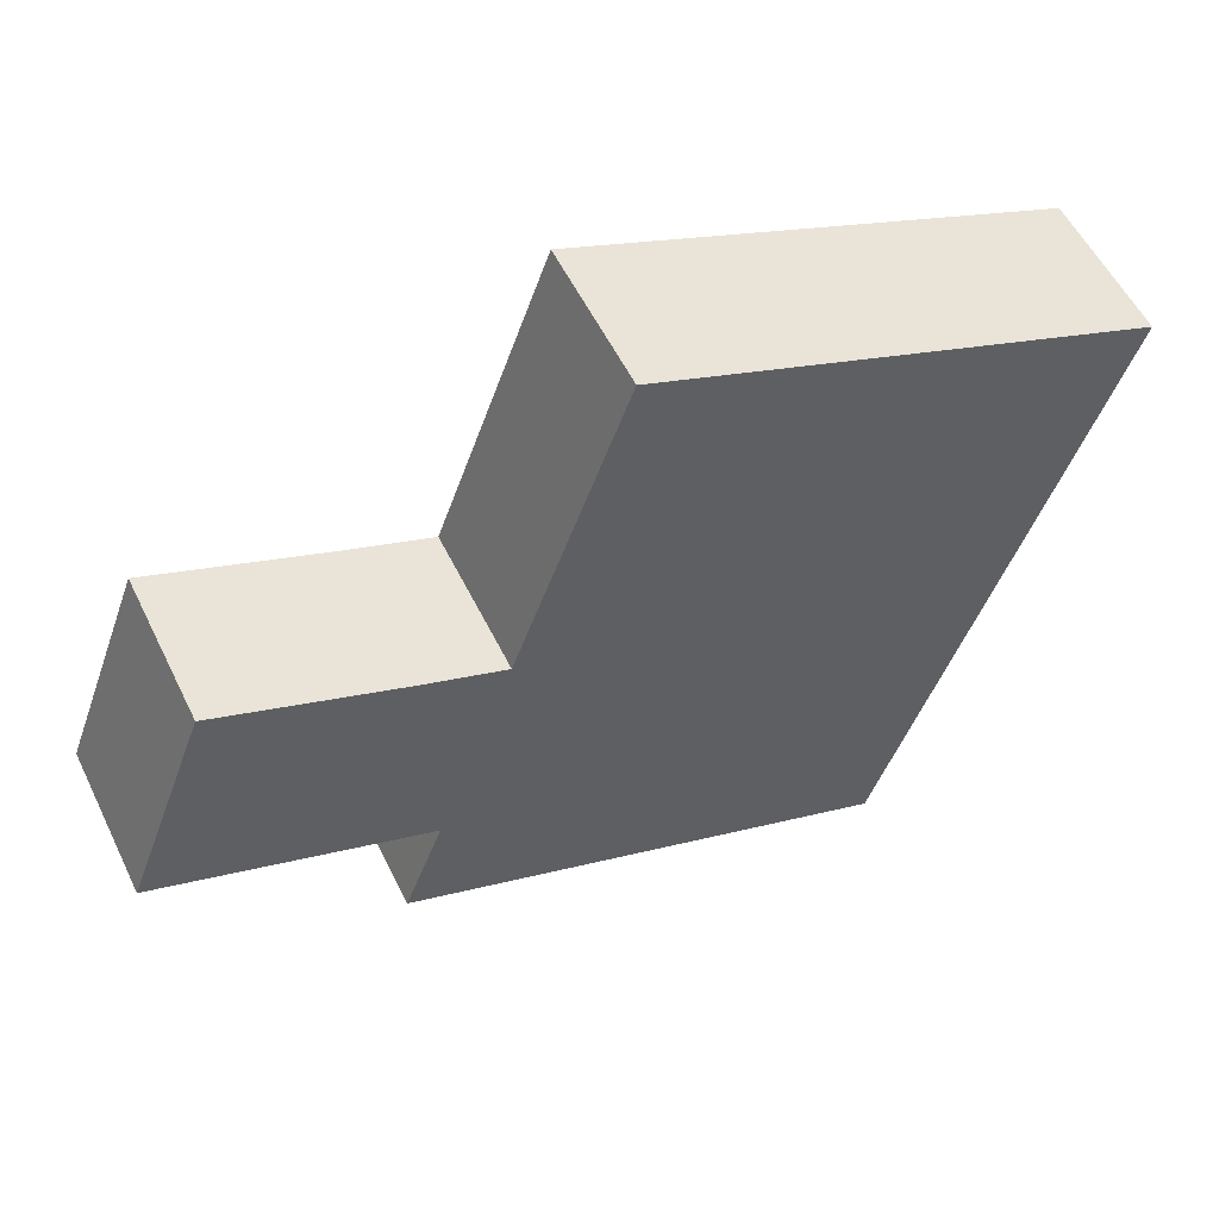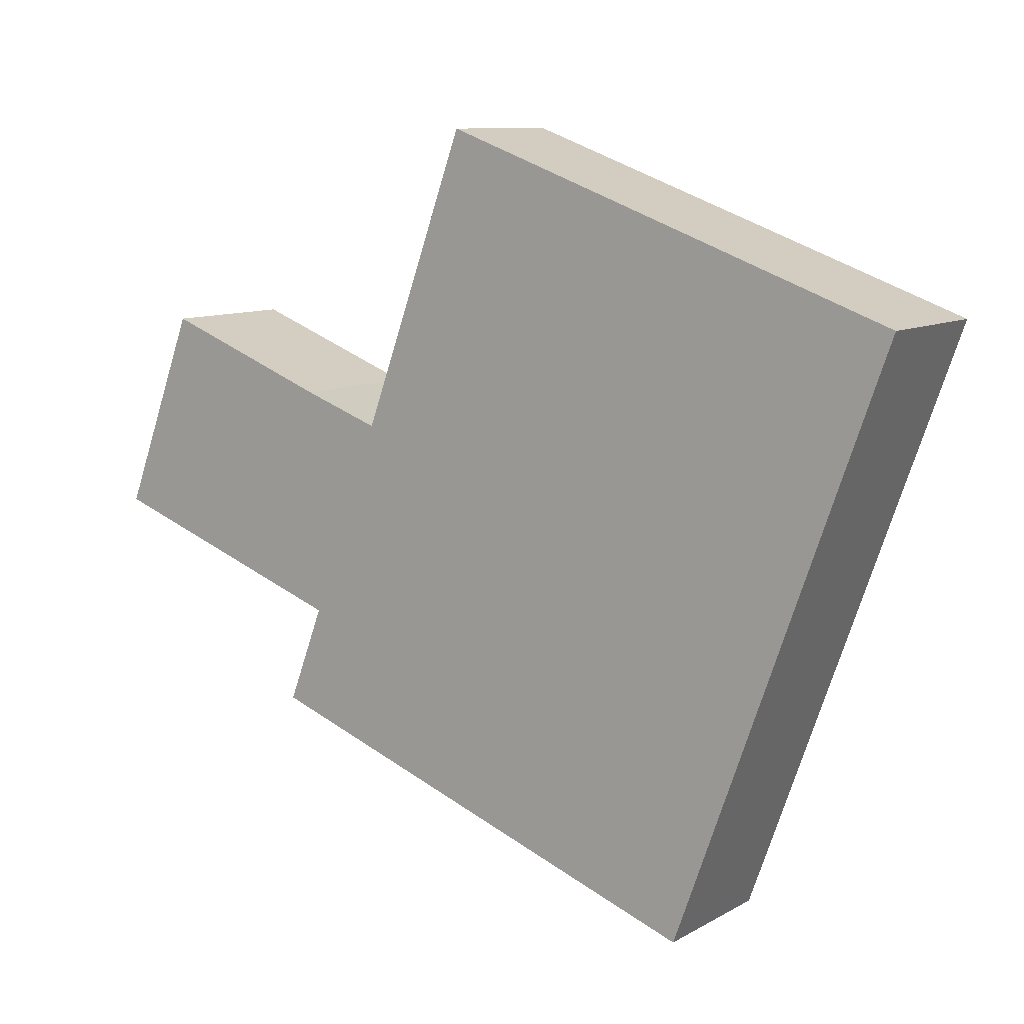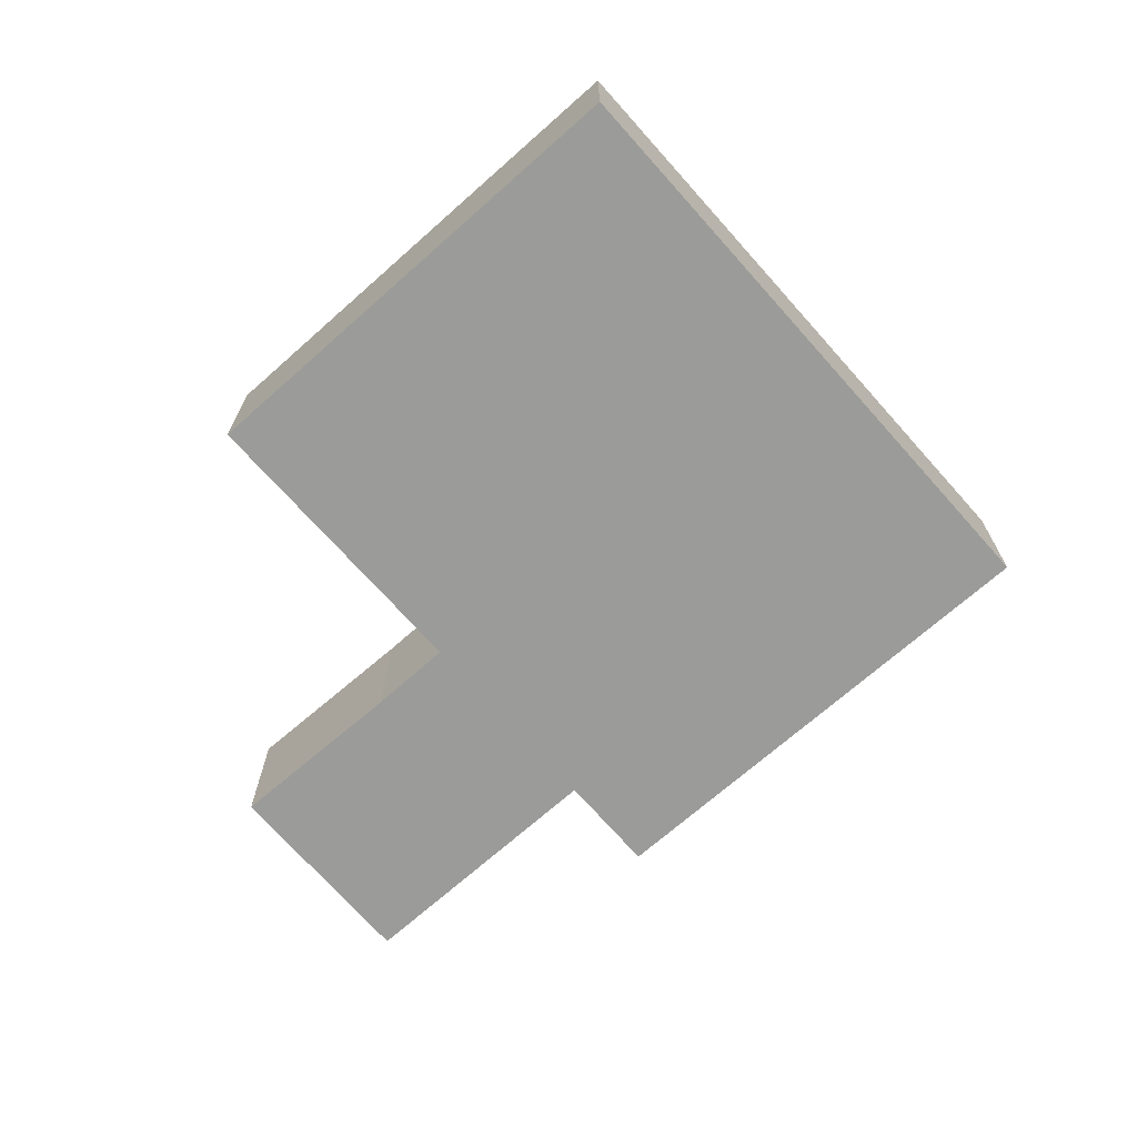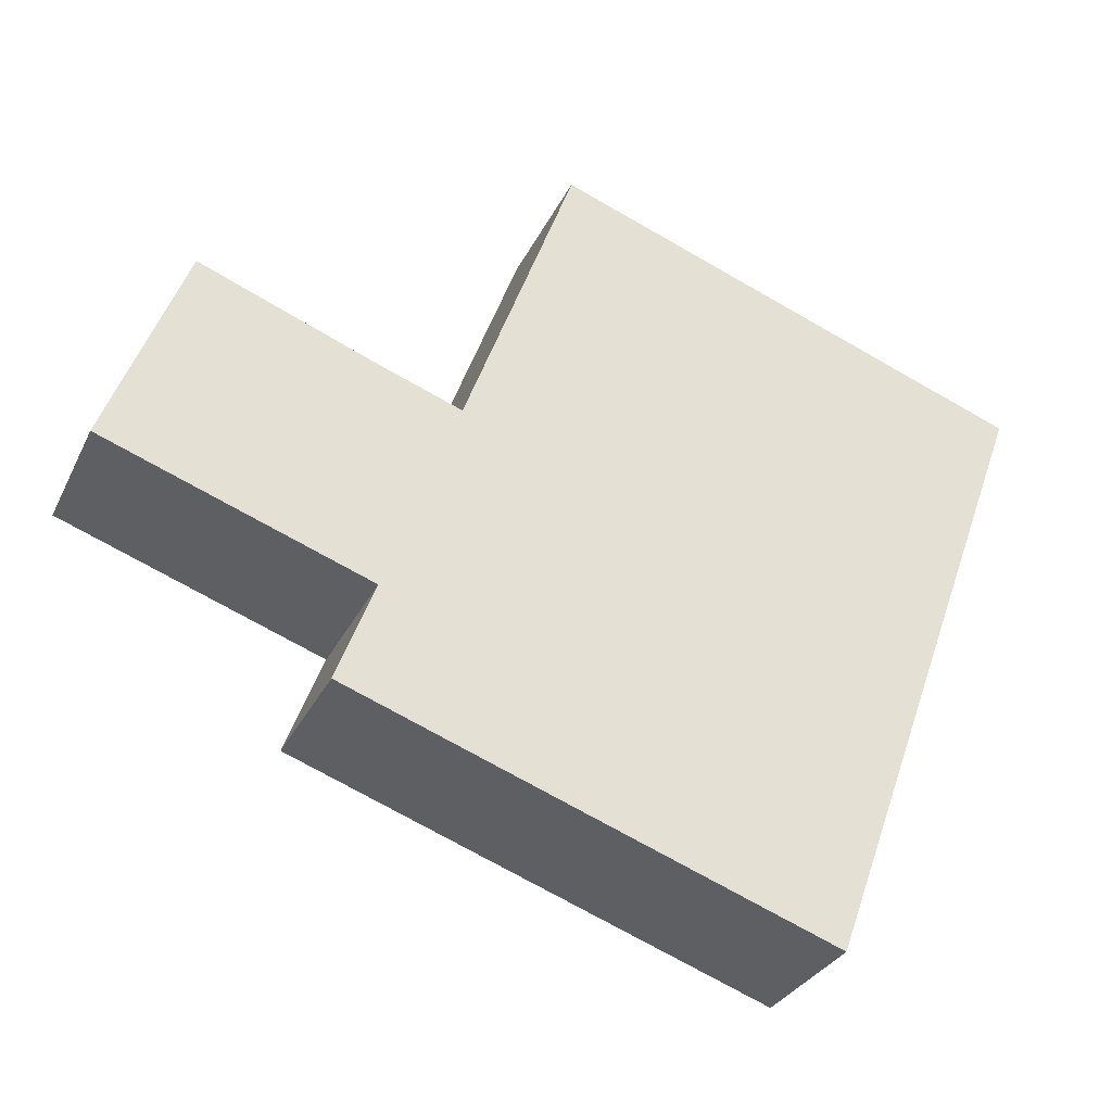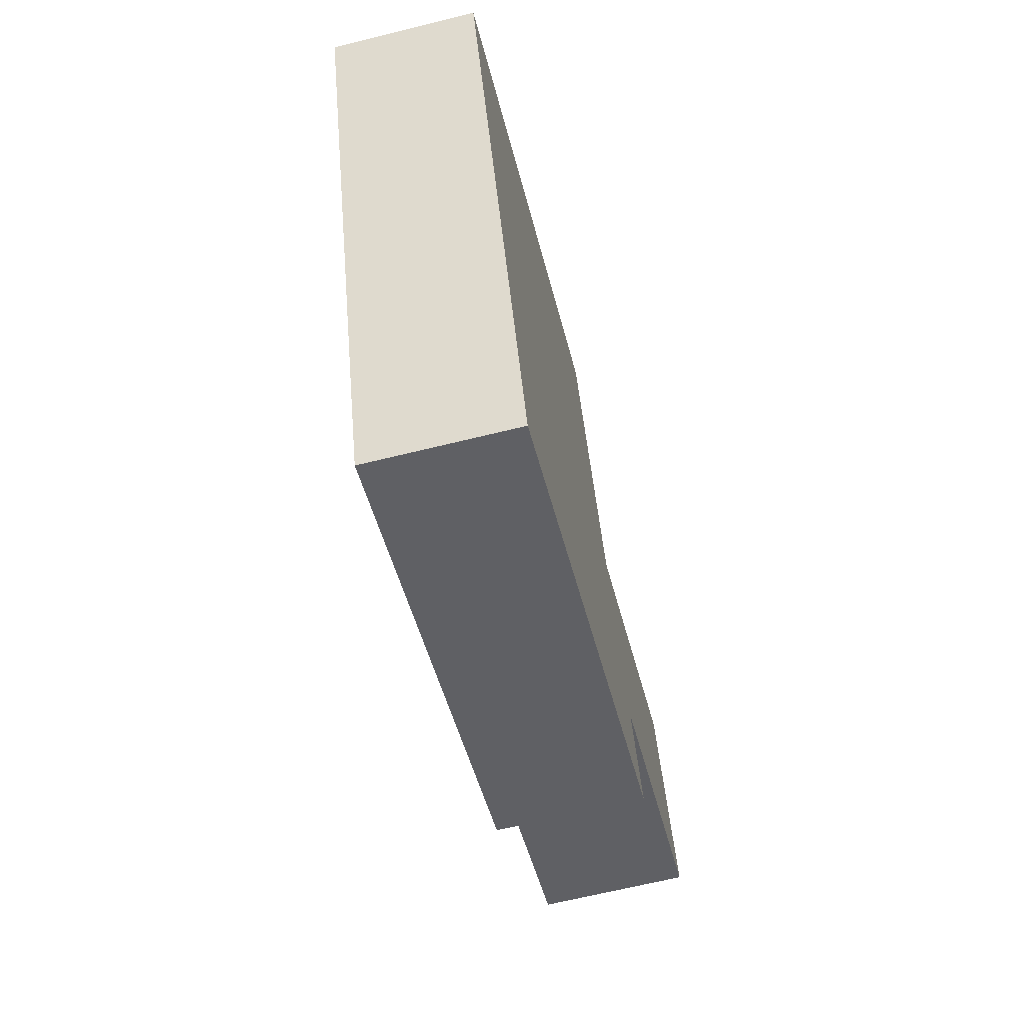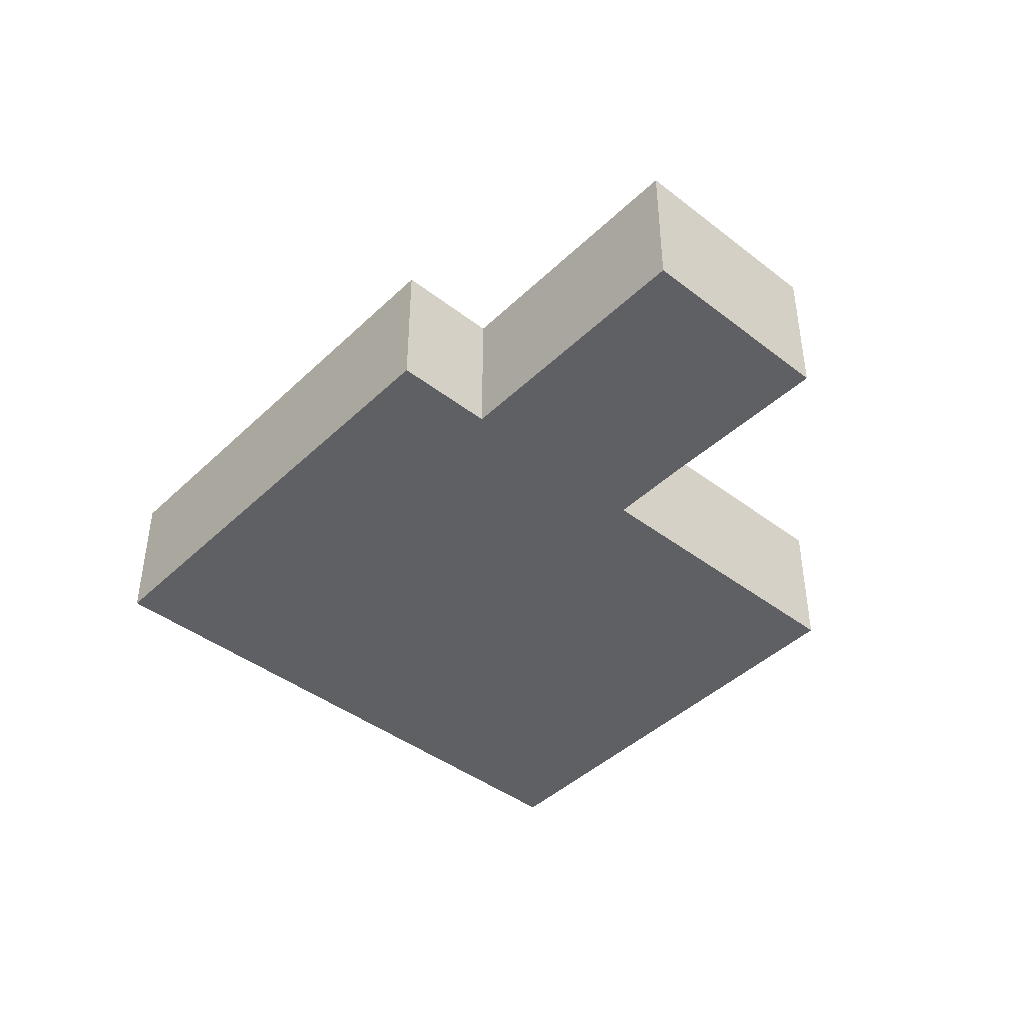
<metadata>
{"format":"obj","ext":"obj","renderer":"f3d","projection":"perspective","resolution":1024,"background":"white","views":[{"elev":54.9,"azim":-25.7,"up":"+Z"},{"elev":9.8,"azim":35.3,"up":"+Z"},{"elev":-69.6,"azim":61.5,"up":"+Y"},{"elev":-30.9,"azim":-22.3,"up":"+Z"},{"elev":-65.6,"azim":104.0,"up":"+Z"},{"elev":-43.2,"azim":-111.9,"up":"+Y"}]}
</metadata>
<code>
v  3.876 7.456 10.24
v  13.15 7.456 -4.696
v  0 7.456 4.565e-16
v  3.908 7.456 10.32
v  9.244 7.456 8.294
v  13.26 7.456 -4.735
v  13.24 7.456 -4.793
v  35.47 7.456 -18.49
v  11.36 7.456 -9.779
v  12.91 7.456 6.901
v  16.83 7.456 5.504
v  17 7.456 5.444
v  17.01 7.456 5.481
v  22.52 7.456 20.58
v  22.57 7.456 20.56
v  35.72 7.456 -17.81
v  37.28 7.456 -13.47
v  46.42 7.456 11.92
v  40.98 7.456 -3.204
v  35.47 1.132e-15 -18.49
v  11.36 5.988e-16 -9.779
v  13.26 2.899e-16 -4.735
v  0 0 0
v  13.15 2.875e-16 -4.696
v  13.24 2.935e-16 -4.793
v  3.876 -6.27e-16 10.24
v  3.908 -6.321e-16 10.32
v  17 -3.333e-16 5.444
v  22.52 -1.26e-15 20.58
v  17.01 -3.356e-16 5.481
v  12.91 -4.226e-16 6.901
v  9.244 -5.079e-16 8.294
v  16.83 -3.37e-16 5.504
v  46.42 -7.297e-16 11.92
v  22.57 -1.259e-15 20.56
v  40.98 1.962e-16 -3.204
v  37.28 8.249e-16 -13.47
v  35.72 1.091e-15 -17.81
g defaultobject
f 1 2 3
f 2 1 4
f 2 4 5
f 2 5 6
f 7 8 9
f 8 7 6
f 8 6 5
f 8 5 10
f 8 10 11
f 8 11 12
f 8 12 13
f 8 13 14
f 8 14 15
f 8 15 16
f 16 15 17
f 17 15 18
f 17 18 19
f 20 9 8
f 9 20 21
f 22 2 6
f 2 22 3
f 3 22 23
f 23 22 24
f 21 7 9
f 7 21 6
f 6 21 22
f 22 21 25
f 23 1 3
f 1 23 26
f 1 26 4
f 4 26 27
f 28 13 12
f 13 28 14
f 14 28 29
f 29 28 30
f 27 5 4
f 5 27 10
f 10 27 31
f 31 27 32
f 31 11 10
f 11 31 12
f 12 31 28
f 28 31 33
f 29 15 14
f 15 29 18
f 18 29 34
f 34 29 35
f 34 19 18
f 19 34 36
f 19 36 17
f 17 36 37
f 17 37 16
f 16 37 38
f 16 38 8
f 8 38 20
f 33 22 28
f 22 33 24
f 24 33 23
f 23 33 31
f 23 31 32
f 23 32 27
f 23 27 26
f 38 21 20
f 21 38 37
f 21 37 36
f 21 36 34
f 21 34 22
f 22 34 35
f 22 35 30
f 30 35 29
f 22 30 28
f 21 22 25

</code>
